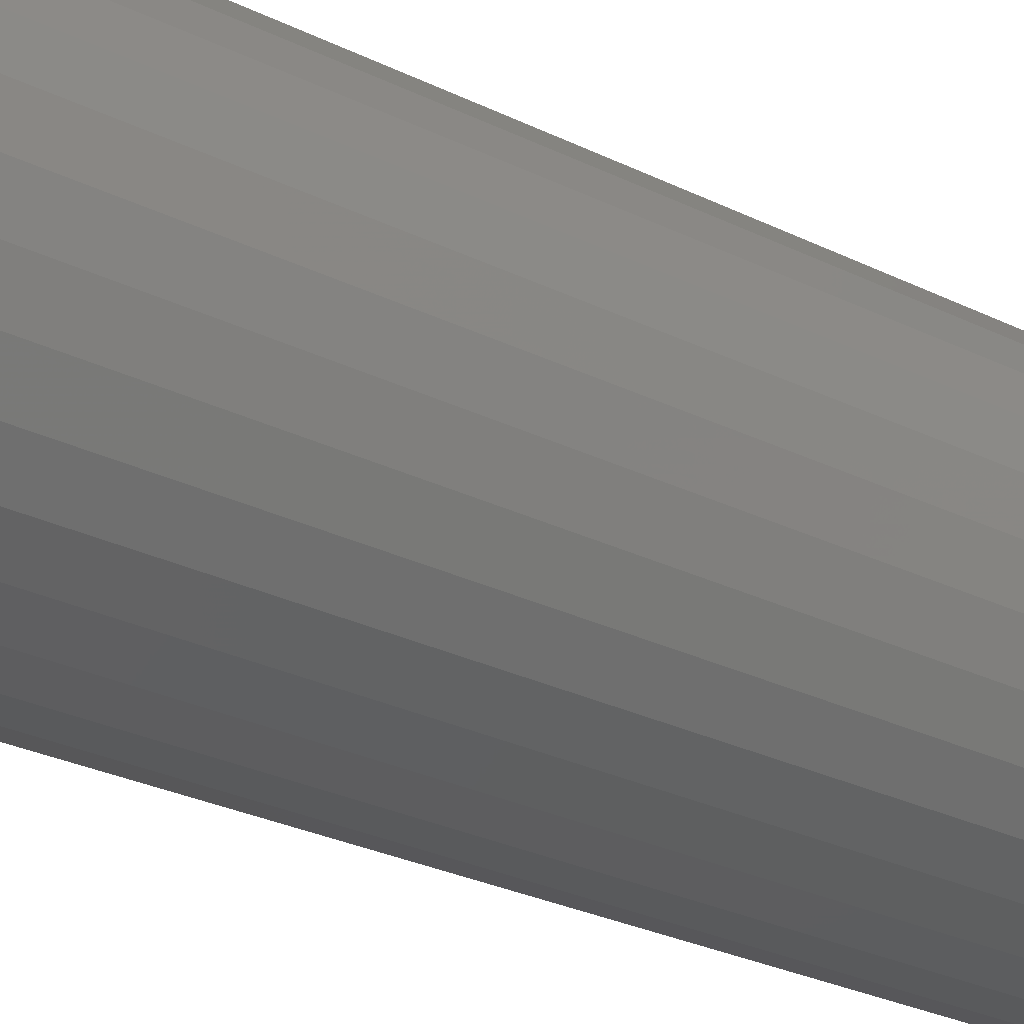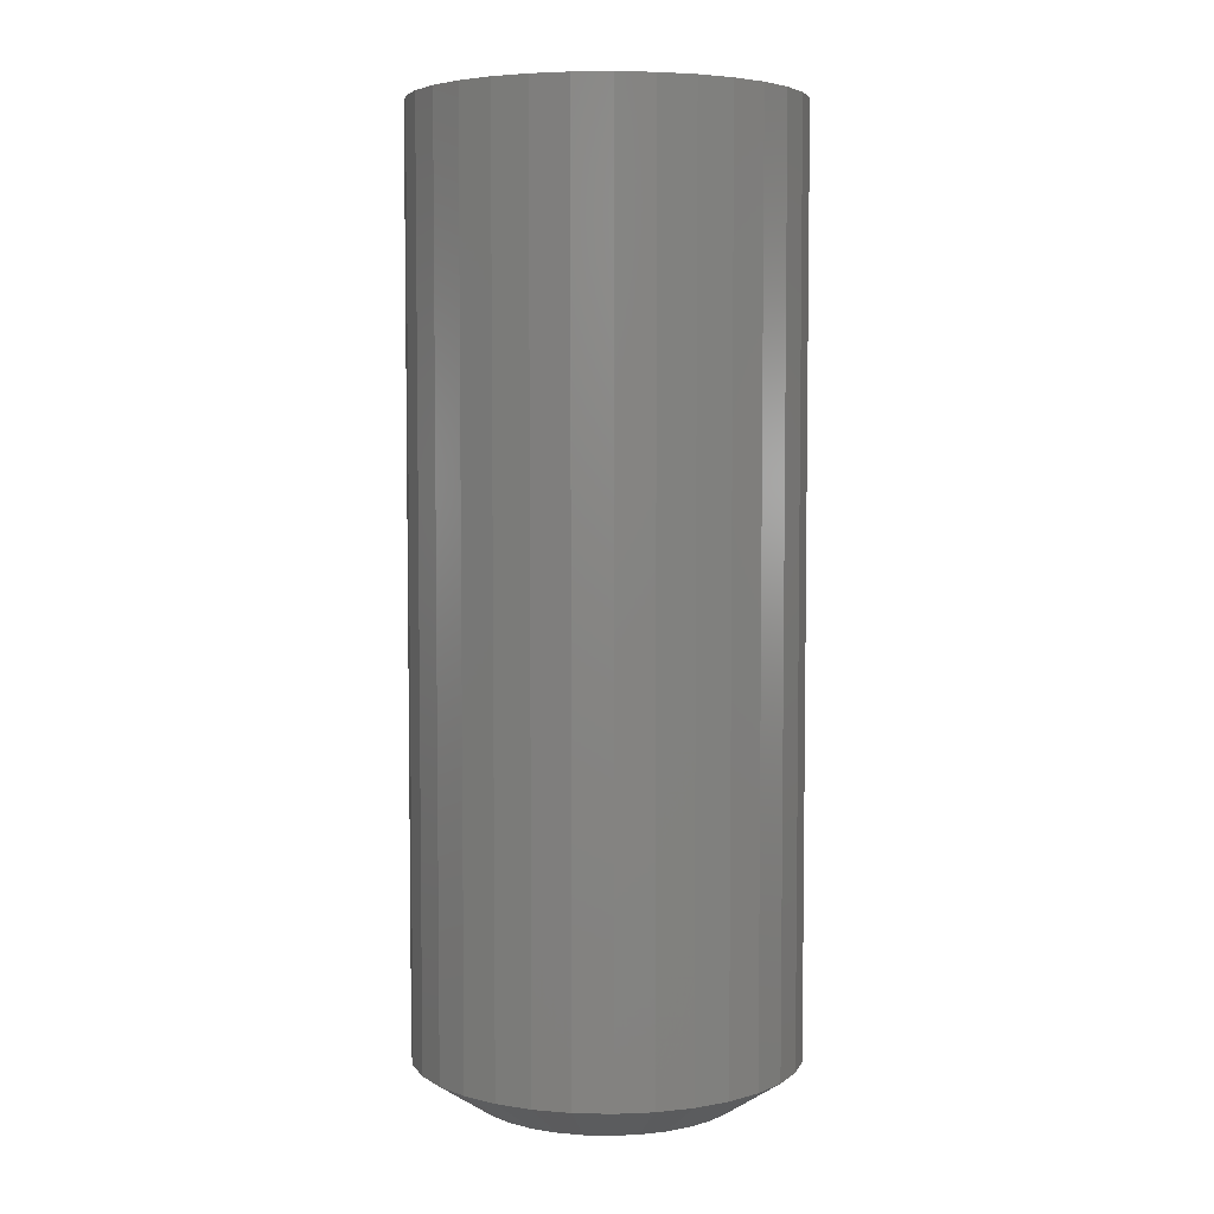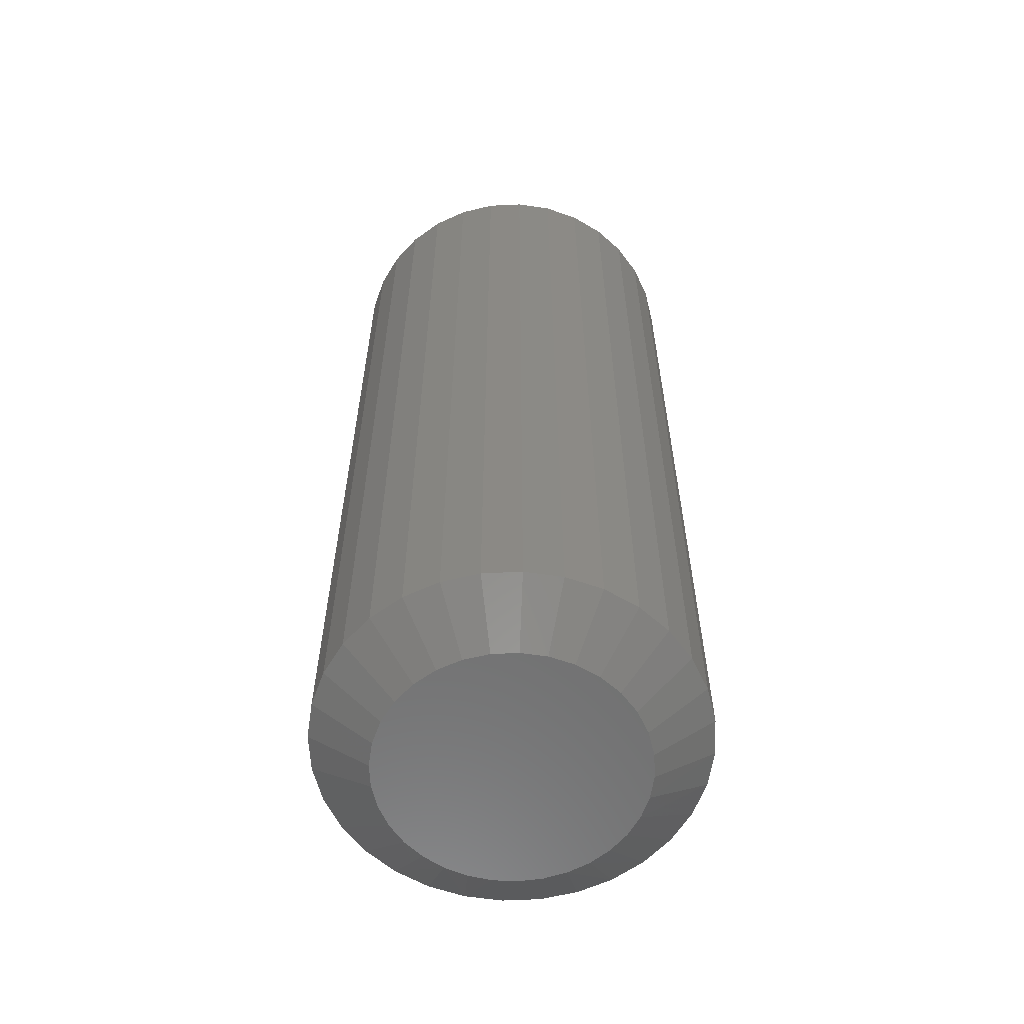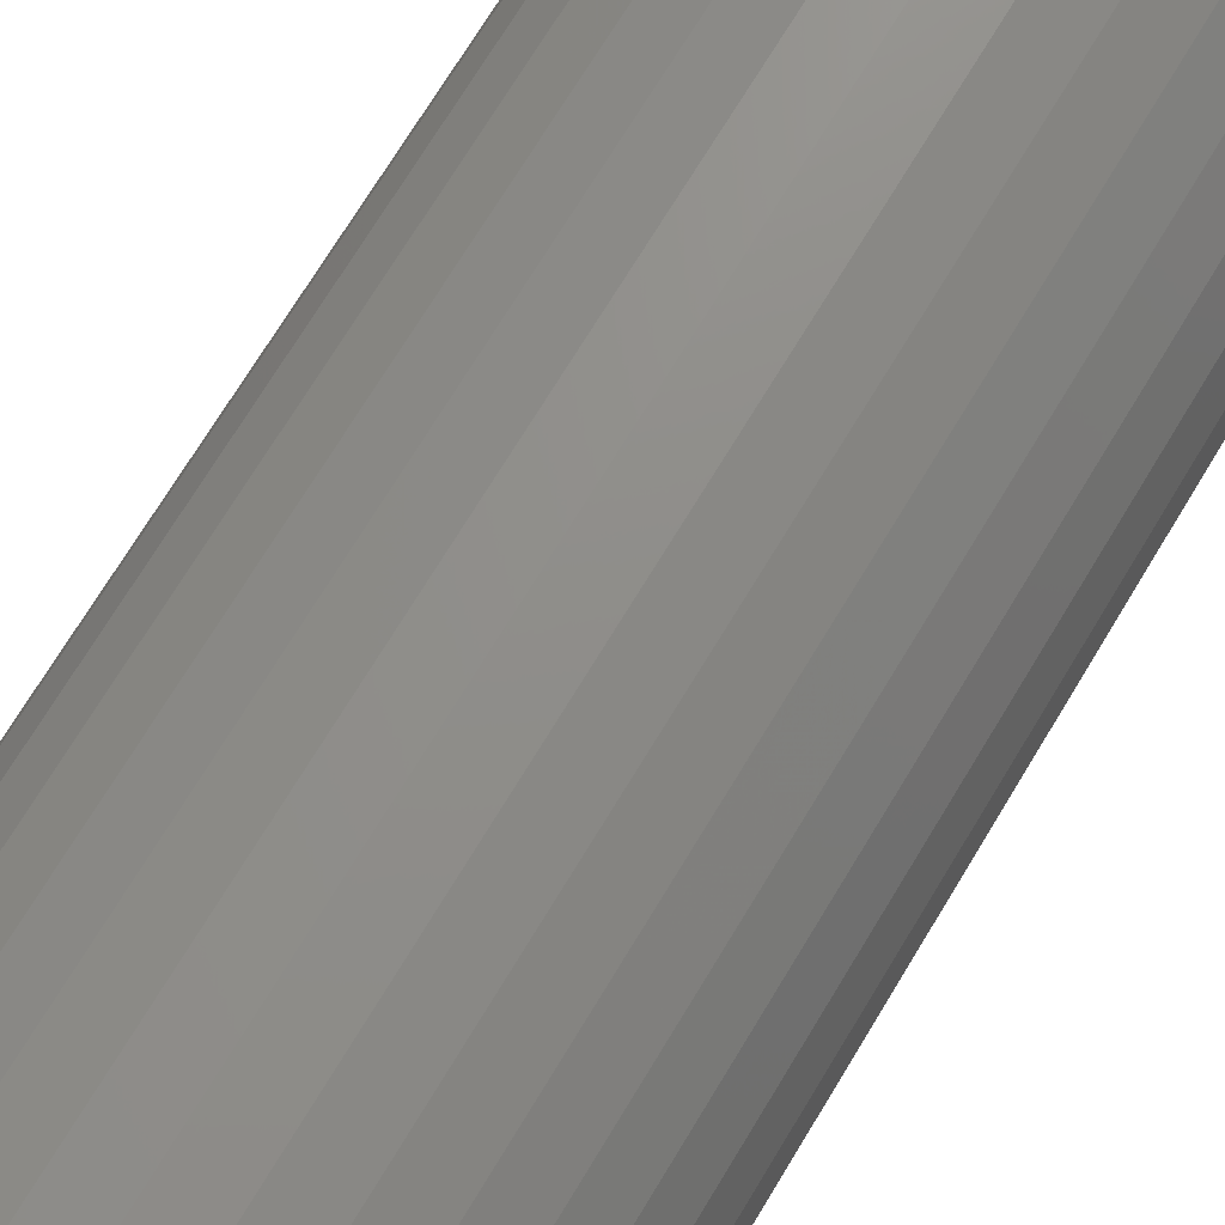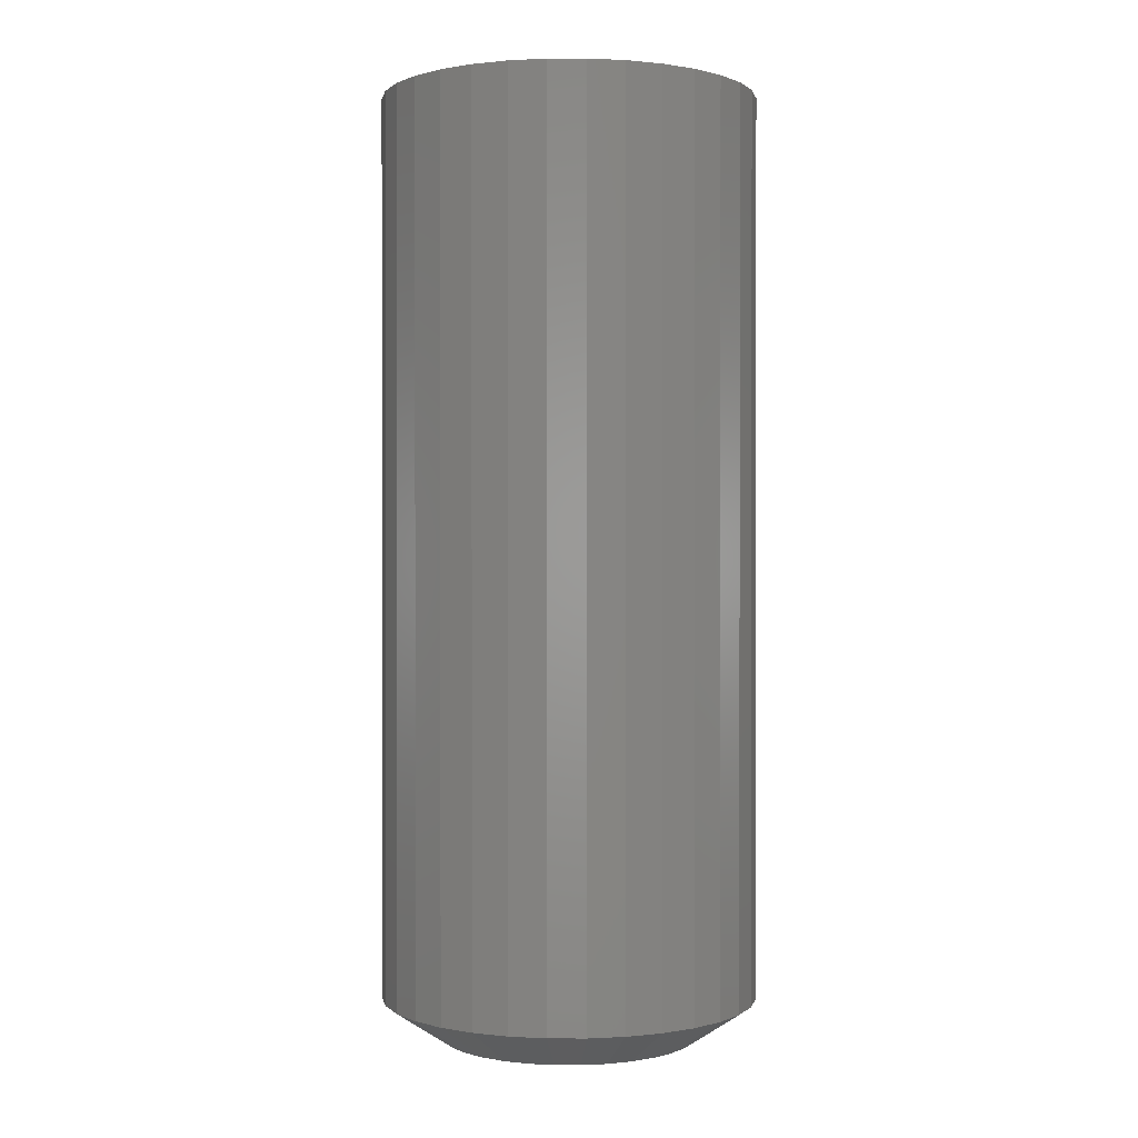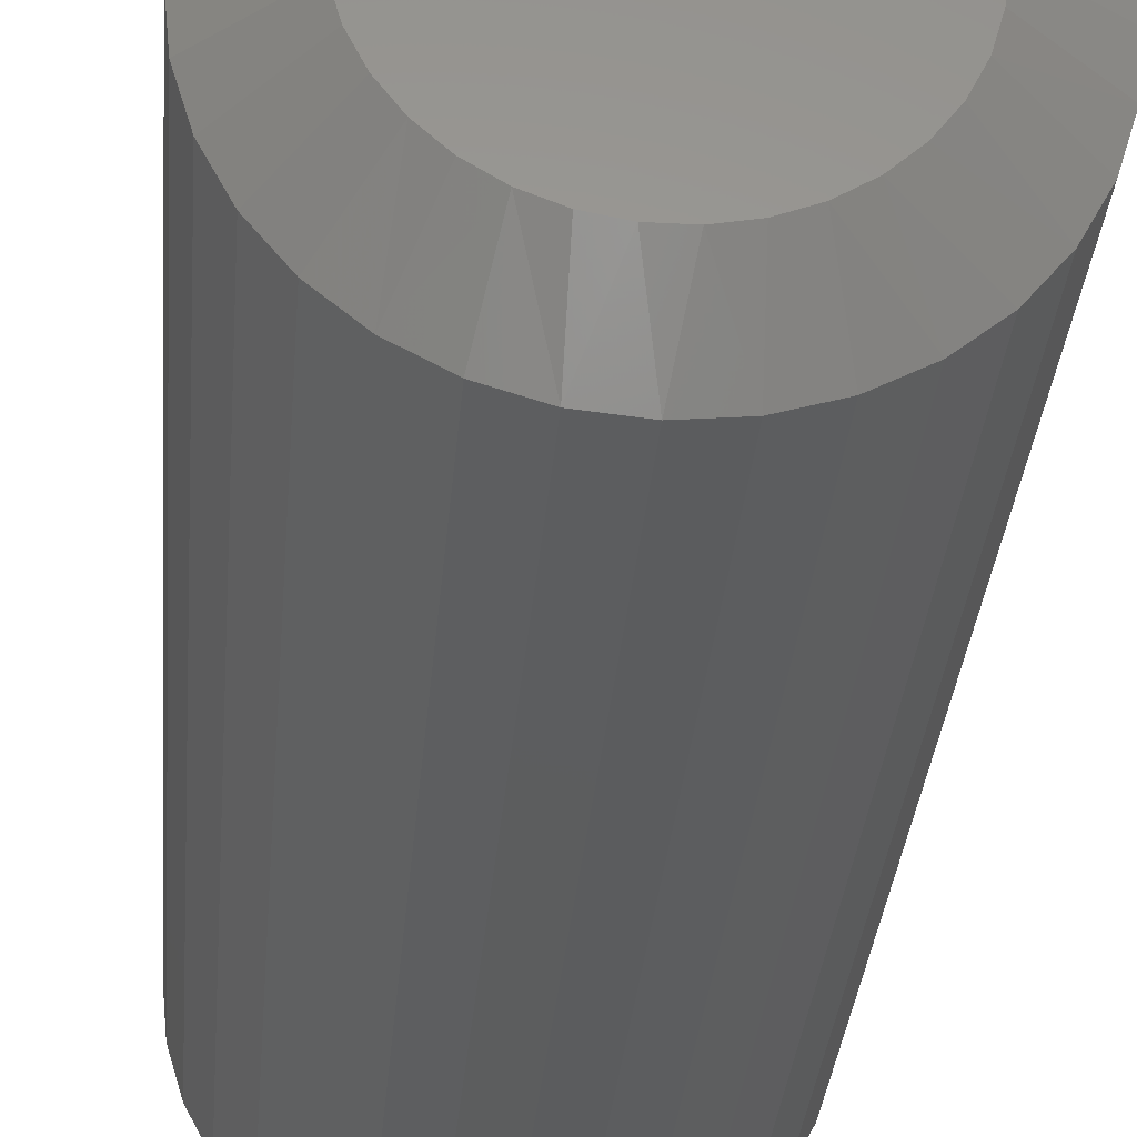
<metadata>
{"format":"stl","ext":"stl","renderer":"f3d","projection":"perspective","resolution":1024,"background":"white","views":[{"elev":-28.4,"azim":-126.5,"up":"+Z"},{"elev":5.0,"azim":-13.0,"up":"+Y"},{"elev":-60.1,"azim":-2.9,"up":"+Y"},{"elev":71.3,"azim":-148.9,"up":"+Z"},{"elev":0.5,"azim":-50.0,"up":"+Y"},{"elev":-30.2,"azim":-4.5,"up":"+Z"}]}
</metadata>
<code>
# stl→obj: 97 verts, 190 faces
v -0.01814 -0.75 0.1011
v 0.02209 -0.75 0.1011
v 0.001974 -0.75 0.1031
v -0.03749 -0.75 0.09528
v 0.04144 -0.75 0.09528
v -0.05532 -0.75 0.08575
v 0.05927 -0.75 0.08575
v 0.06412 -0.75 -0.0823
v -0.04399 -0.75 -0.09231
v 0.04794 -0.75 -0.09231
v -0.02625 -0.75 -0.09919
v 0.0302 -0.75 -0.09919
v -0.007542 -0.75 -0.1027
v 0.01149 -0.75 -0.1027
v 0.07489 -0.75 0.07292
v -0.07095 -0.75 0.07292
v 0.08772 -0.75 0.05729
v -0.08377 -0.75 0.05729
v 0.09725 -0.75 0.03946
v -0.0933 -0.75 0.03946
v 0.1031 -0.75 0.02012
v -0.09917 -0.75 0.02012
v 0.1051 -0.75 -4.317e-17
v -0.1012 -0.75 2.682e-07
v 0.1033 -0.75 -0.01895
v -0.0994 -0.75 -0.01895
v 0.09813 -0.75 -0.03725
v -0.09419 -0.75 -0.03725
v 0.08965 -0.75 -0.05429
v -0.08571 -0.75 -0.05429
v 0.07818 -0.75 -0.06947
v -0.07424 -0.75 -0.06947
v -0.06017 -0.75 -0.0823
v 0.152 8.327e-18 -2.079e-17
v 0.152 -0.7188 -5.752e-17
v 0.1491 8.167e-18 -0.02926
v 0.1491 -0.7188 -0.02926
v 0.1406 7.693e-18 -0.0574
v 0.1406 -0.7188 -0.0574
v 0.1267 6.923e-18 -0.08334
v 0.1267 -0.7188 -0.08334
v 0.108 5.888e-18 -0.1061
v 0.108 -0.7188 -0.1061
v 0.08531 4.626e-18 -0.1247
v 0.08531 -0.7188 -0.1247
v 0.05938 3.186e-18 -0.1386
v 0.05938 -0.7188 -0.1386
v 0.03124 1.624e-18 -0.1471
v 0.03124 -0.7188 -0.1471
v 0.001974 -2.039e-33 -0.15
v 0.001974 -0.7188 -0.15
v -0.02729 -1.624e-18 -0.1471
v -0.02729 -0.7188 -0.1471
v -0.05543 -3.186e-18 -0.1386
v -0.05543 -0.7188 -0.1386
v -0.08136 -4.626e-18 -0.1247
v -0.08136 -0.7188 -0.1247
v -0.1041 -5.888e-18 -0.1061
v -0.1041 -0.7188 -0.1061
v -0.1227 -6.923e-18 -0.08334
v -0.1227 -0.7188 -0.08334
v -0.1366 -7.693e-18 -0.0574
v -0.1366 -0.7188 -0.0574
v -0.1451 -8.167e-18 -0.02926
v -0.1451 -0.7188 -0.02926
v -0.148 -8.327e-18 1.595e-17
v -0.148 -0.7188 1.595e-17
v -0.1451 -8.167e-18 0.02926
v -0.1451 -0.7188 0.02926
v -0.1366 -7.693e-18 0.0574
v -0.1366 -0.7188 0.0574
v -0.1227 -6.923e-18 0.08334
v -0.1227 -0.7188 0.08334
v -0.1041 -5.888e-18 0.1061
v -0.1041 -0.7188 0.1061
v -0.08136 -4.626e-18 0.1247
v -0.08136 -0.7188 0.1247
v -0.05543 -3.186e-18 0.1386
v -0.05543 -0.7188 0.1386
v -0.02729 -1.624e-18 0.1471
v -0.02729 -0.7188 0.1471
v 0.001974 1.02e-33 0.15
v 0.001974 -0.7188 0.15
v 0.03124 1.624e-18 0.1471
v 0.03124 -0.7188 0.1471
v 0.05938 3.186e-18 0.1386
v 0.05938 -0.7188 0.1386
v 0.08531 4.626e-18 0.1247
v 0.08531 -0.7188 0.1247
v 0.108 5.888e-18 0.1061
v 0.108 -0.7188 0.1061
v 0.1267 6.923e-18 0.08334
v 0.1267 -0.7188 0.08334
v 0.1406 7.693e-18 0.0574
v 0.1406 -0.7188 0.0574
v 0.1491 8.167e-18 0.02926
v 0.1491 -0.7188 0.02926
f 1 2 3
f 2 1 4
f 2 4 5
f 5 4 6
f 5 6 7
f 8 9 10
f 10 9 11
f 10 11 12
f 12 11 13
f 12 13 14
f 7 6 15
f 15 6 16
f 15 16 17
f 17 16 18
f 17 18 19
f 19 18 20
f 19 20 21
f 21 20 22
f 21 22 23
f 23 22 24
f 23 24 25
f 25 24 26
f 25 26 27
f 27 26 28
f 27 28 29
f 29 28 30
f 29 30 31
f 31 30 32
f 31 32 8
f 8 32 33
f 8 33 9
f 34 35 36
f 36 35 37
f 36 37 38
f 38 37 39
f 38 39 40
f 40 39 41
f 40 41 42
f 42 41 43
f 42 43 44
f 44 43 45
f 44 45 46
f 46 45 47
f 46 47 48
f 48 47 49
f 48 49 50
f 50 49 51
f 50 51 52
f 52 51 53
f 52 53 54
f 54 53 55
f 54 55 56
f 56 55 57
f 56 57 58
f 58 57 59
f 58 59 60
f 60 59 61
f 60 61 62
f 62 61 63
f 62 63 64
f 64 63 65
f 64 65 66
f 66 65 67
f 66 67 68
f 68 67 69
f 68 69 70
f 70 69 71
f 70 71 72
f 72 71 73
f 72 73 74
f 74 73 75
f 74 75 76
f 76 75 77
f 76 77 78
f 78 77 79
f 78 79 80
f 80 79 81
f 80 81 82
f 82 81 83
f 82 83 84
f 84 83 85
f 84 85 86
f 86 85 87
f 86 87 88
f 88 87 89
f 88 89 90
f 90 89 91
f 90 91 92
f 92 91 93
f 92 93 94
f 94 93 95
f 94 95 96
f 96 95 97
f 96 97 34
f 34 97 35
f 15 89 7
f 81 79 1
f 1 79 4
f 71 18 73
f 18 71 20
f 20 71 69
f 20 69 22
f 22 69 67
f 22 67 24
f 19 93 17
f 93 19 95
f 95 19 21
f 95 21 97
f 97 21 23
f 97 23 35
f 89 15 91
f 91 15 17
f 91 17 93
f 85 5 87
f 87 5 7
f 87 7 89
f 5 85 2
f 2 85 83
f 2 83 3
f 3 83 81
f 3 81 1
f 75 6 77
f 77 6 4
f 77 4 79
f 6 75 16
f 16 75 73
f 16 73 18
f 55 53 9
f 9 57 55
f 53 51 13
f 11 53 13
f 11 9 53
f 49 47 12
f 14 49 12
f 14 51 49
f 13 51 14
f 45 43 8
f 10 45 8
f 10 47 45
f 12 47 10
f 8 43 31
f 31 43 41
f 31 41 29
f 29 41 39
f 29 39 27
f 27 39 37
f 27 37 25
f 25 37 35
f 25 35 23
f 28 61 30
f 61 28 63
f 63 28 26
f 63 26 65
f 65 26 24
f 65 24 67
f 9 33 57
f 57 33 32
f 57 32 59
f 59 32 30
f 59 30 61
f 82 84 80
f 78 80 84
f 86 78 84
f 48 52 46
f 50 52 48
f 52 54 46
f 46 54 56
f 46 56 44
f 44 56 58
f 44 58 42
f 42 58 60
f 42 60 40
f 40 60 62
f 40 62 38
f 38 62 64
f 38 64 36
f 36 64 66
f 36 66 34
f 34 66 68
f 34 68 96
f 96 68 70
f 96 70 94
f 94 70 72
f 94 72 92
f 92 72 74
f 92 74 90
f 90 74 76
f 90 76 88
f 88 76 78
f 88 78 86

</code>
